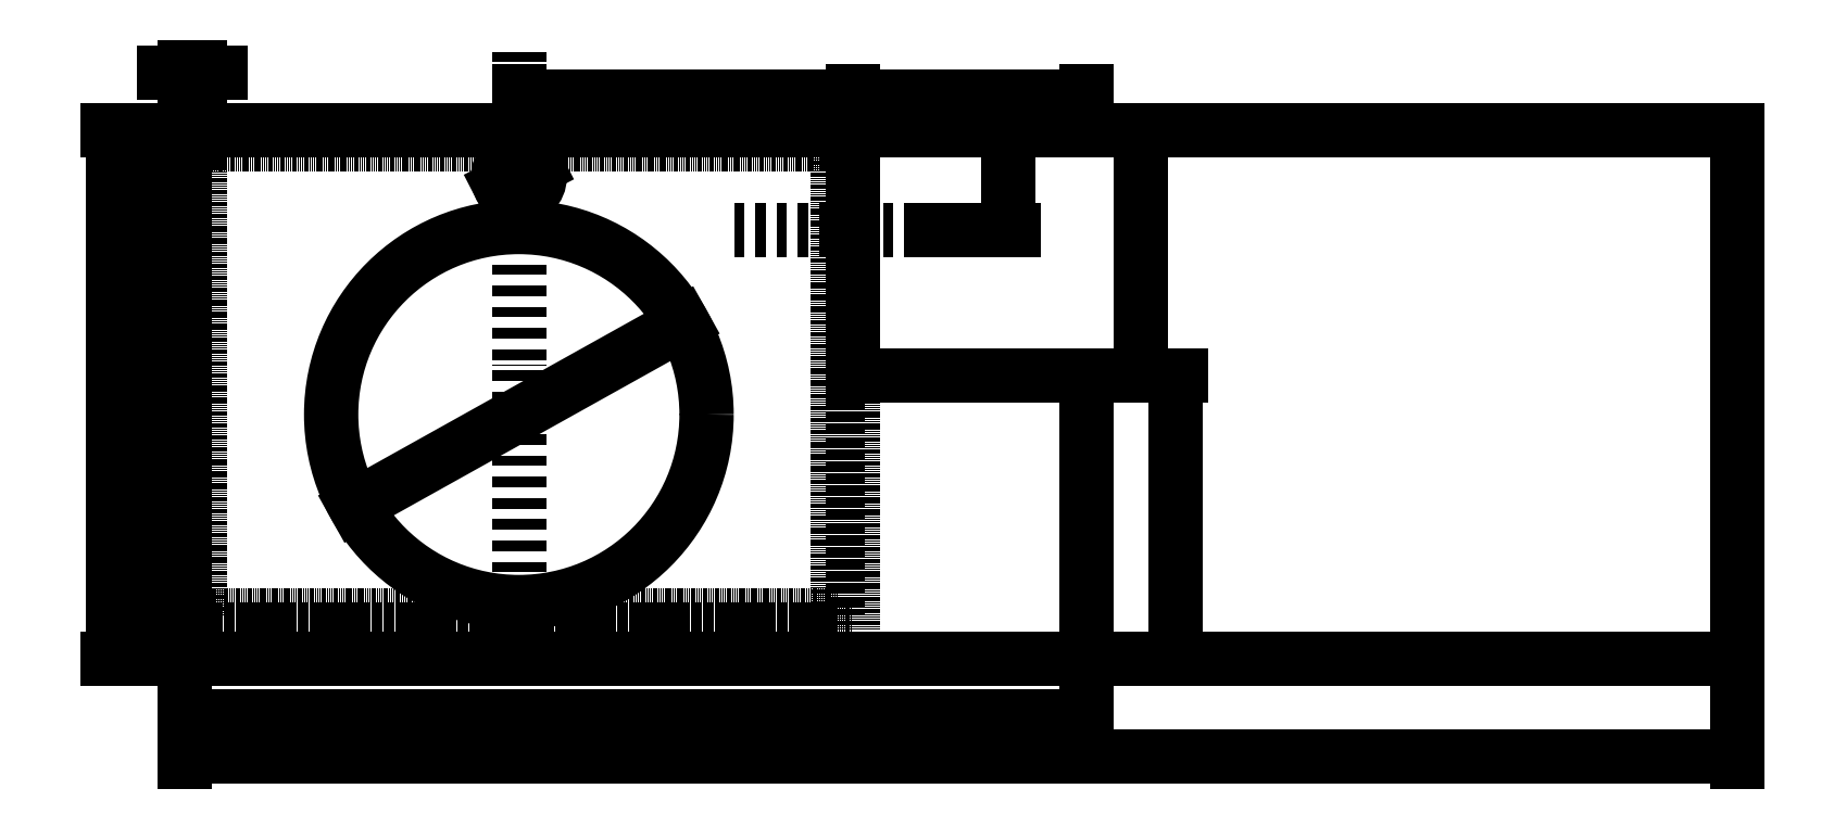
<metadata>
{"format":"dxf","ext":"dxf","renderer":"ezdxf+matplotlib","layout":"modelspace","background":"white","min_lineweight":24,"dpi":150}
</metadata>
<code>
0
SECTION
2
ENTITIES
0
LINE
8
hidden
10
-1625
20
878.3
11
-860.9
21
878.3
0
LINE
8
hidden
10
-860.9
20
878.3
11
-860.9
21
1442
0
LINE
8
hidden
10
-1625
20
1442
11
-1625
21
878.3
0
LINE
8
hidden
10
-860.9
20
1442
11
-1625
21
1442
0
LINE
8
0
10
-842.9
20
1460
11
-1643
21
1460
0
LINE
8
0
10
-1643
20
1460
11
-1643
21
825.3
0
LINE
8
hidden
10
-1643
20
860.3
11
-842.9
21
860.3
0
LINE
8
0
10
-842.9
20
825.3
11
-1643
21
825.3
0
LINE
8
axis
10
-1243
20
725.3
11
-1243
21
1560
0
CIRCLE
8
0
10
-1243
20
1404
40
25
0
CIRCLE
8
0
10
-1243
20
1119
40
225
0
DIMENSION
8
measurements
2
*D1
10
-842.9
20
1500
30
0
11
-1043
21
1510
31
0
70
   32
71
    5
72
    0
3
Standard
53
0
210
0
220
0
230
1
13
-1243
23
1460
33
0
14
-842.9
24
1460
34
0
0
DIMENSION
8
measurements
2
*D2
10
-1439
20
1009
30
0
11
-1247
21
1127
31
0
70
   35
71
    5
72
    0
3
Standard
53
0
210
0
220
0
230
1
15
-1046
25
1228
35
0
40
0
0
DIMENSION
8
measurements
2
*D3
10
-1643
20
1529
30
0
11
-1634
21
1538
31
0
70
   32
71
    5
72
    0
3
Standard
53
0
210
0
220
0
230
1
13
-1625
23
1442
33
0
14
-1643
24
1460
34
0
0
DIMENSION
8
measurements
2
*D4
10
-1265
20
1392
30
0
11
-1247
21
1412
31
0
70
   35
71
    5
72
    0
3
Standard
53
0
210
0
220
0
230
1
15
-1221
25
1415
35
0
40
0
0
LINE
8
hidden
10
-842.9
20
1165
11
-842.9
21
860.3
0
LINE
8
0
10
-842.9
20
1460
11
-842.9
21
1165
0
DIMENSION
8
measurements
2
*D5
10
-1730
20
1460
30
0
11
-1739
21
1143
31
0
70
   32
71
    5
72
    0
3
Standard
53
0
210
0
220
0
230
1
13
-1643
23
825.3
33
0
14
-1643
24
1460
34
0
50
90
0
DIMENSION
8
measurements
2
*D6
10
-1691
20
860.3
30
0
11
-1701
21
1160
31
0
70
   32
71
    5
72
    0
3
Standard
53
0
210
0
220
0
230
1
13
-1643
23
1460
33
0
14
-1643
24
860.3
34
0
50
90
0
LINE
8
axis
10
-742.9
20
1340
11
-987.3
21
1340
0
DIMENSION
8
measurements
2
*D7
10
-656.5
20
1460
30
0
11
-665.9
21
1400
31
0
70
   32
71
    5
3
Standard
53
0
210
0
220
0
230
1
13
-742.9
23
1340
33
0
14
-842.9
24
1460
34
0
50
90
0
LINE
8
0
10
-562.9
20
1165
11
-842.9
21
1165
0
LINE
8
0
10
-842.9
20
1165
11
-562.9
21
1165
0
LINE
8
0
10
-562.9
20
825.3
11
-842.9
21
825.3
0
DIMENSION
8
measurements
2
*D8
10
-557.9
20
757.2
30
0
11
-1103
21
766.6
31
0
70
   32
71
    5
72
    0
3
Standard
53
0
210
0
220
0
230
1
13
-1643
23
825.3
33
0
14
-562.9
24
825.3
34
0
0
DIMENSION
8
measurements
2
*D9
10
-557.9
20
1501
30
0
11
-702.8
21
1510
31
0
70
   32
71
    5
72
    0
3
Standard
53
0
210
0
220
0
230
1
13
-842.9
23
1460
33
0
14
-562.7
24
1460
34
0
0
LINE
8
0
10
-562.9
20
1165
11
-562.9
21
825.3
0
DIMENSION
8
measurements
2
*D10
10
-456
20
825.3
30
0
11
-465.4
21
995.3
31
0
70
   32
71
    5
3
Standard
53
0
210
0
220
0
230
1
13
-562.9
23
1165
33
0
14
-562.9
24
825.3
34
0
50
90
0
DIMENSION
8
measurements
2
*D11
10
-497.6
20
1165
30
0
11
-507
21
1313
31
0
70
   32
71
    5
72
    0
3
Standard
53
0
210
0
220
0
230
1
13
-561.5
23
1460
33
0
14
-562.9
24
1165
34
0
50
90
0
LWPOLYLINE
8
0
90
    4
70
    1
43
0
10
-1643
20
825.3
10
217.1
20
825.3
10
217.1
20
1460
10
-1643
20
1460
0
DIMENSION
8
measurements
2
*D12
10
-1643
20
707.7
30
0
11
-712.9
21
717.1
31
0
70
   32
71
    5
72
    0
3
Standard
53
0
210
0
220
0
230
1
13
217.1
23
825.3
33
0
14
-1643
24
825.3
34
0
0
ENDSEC
0
EOF

</code>
